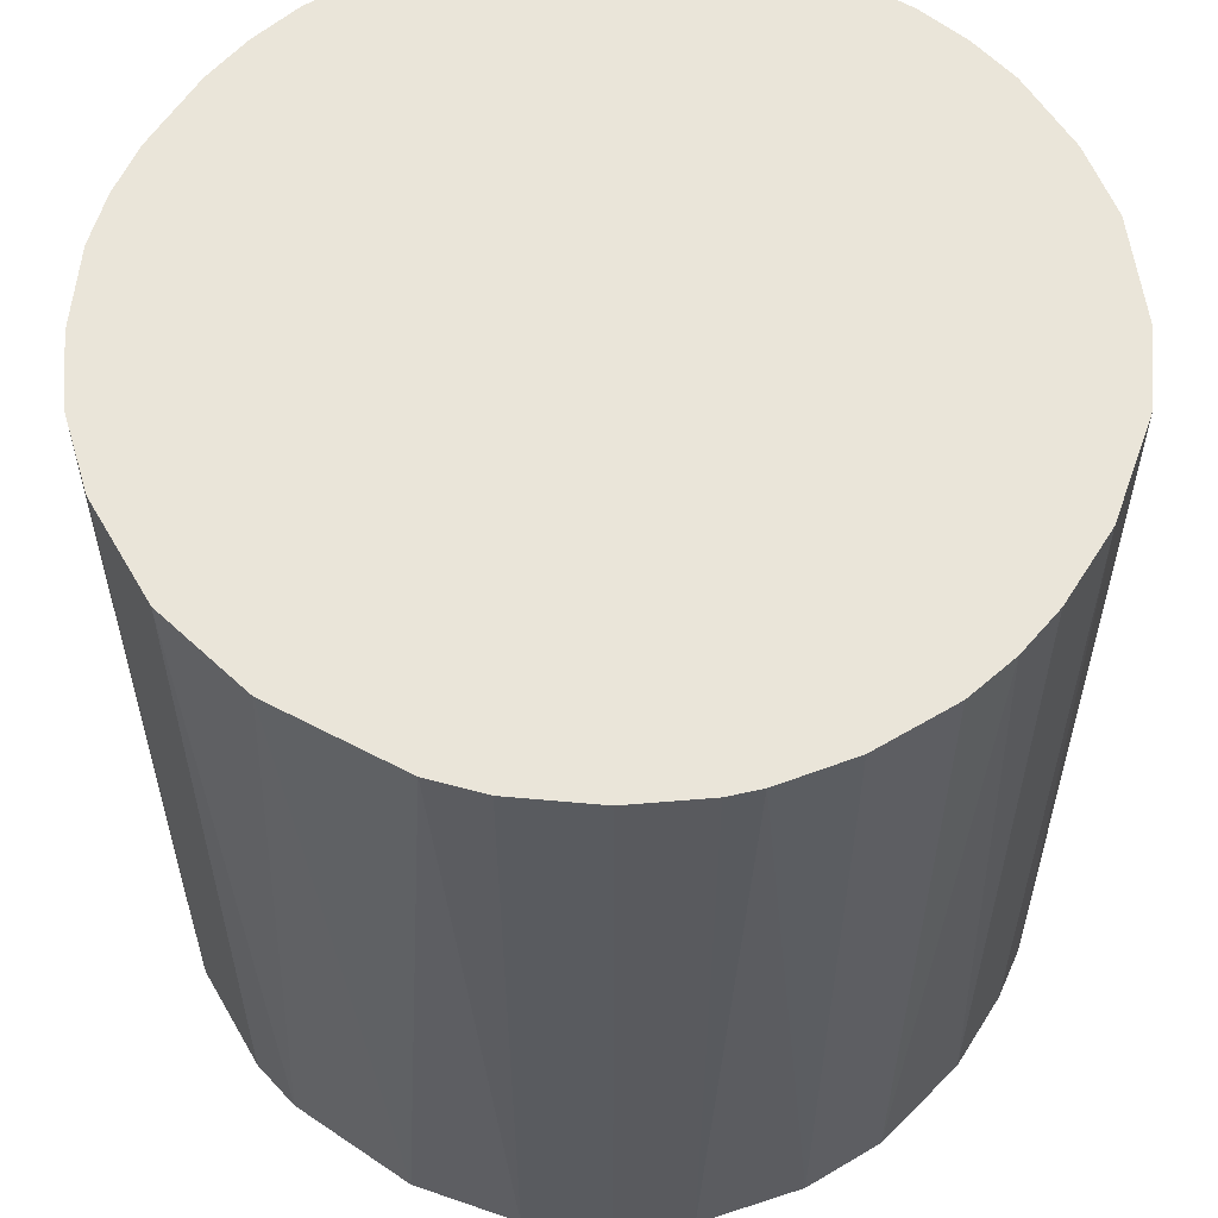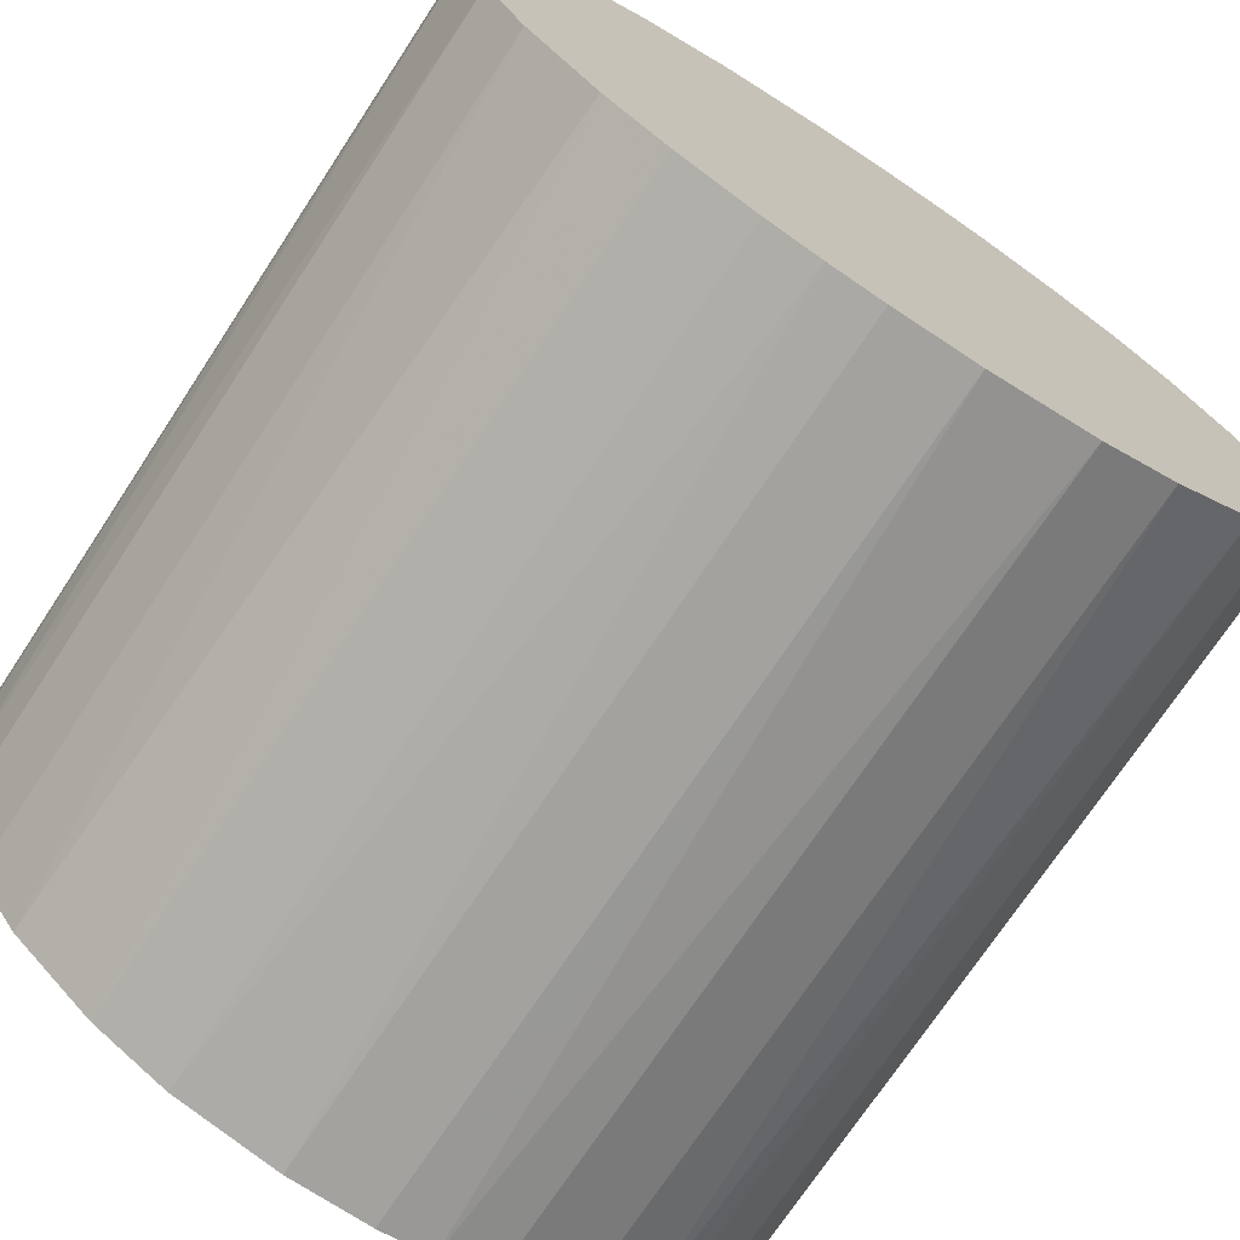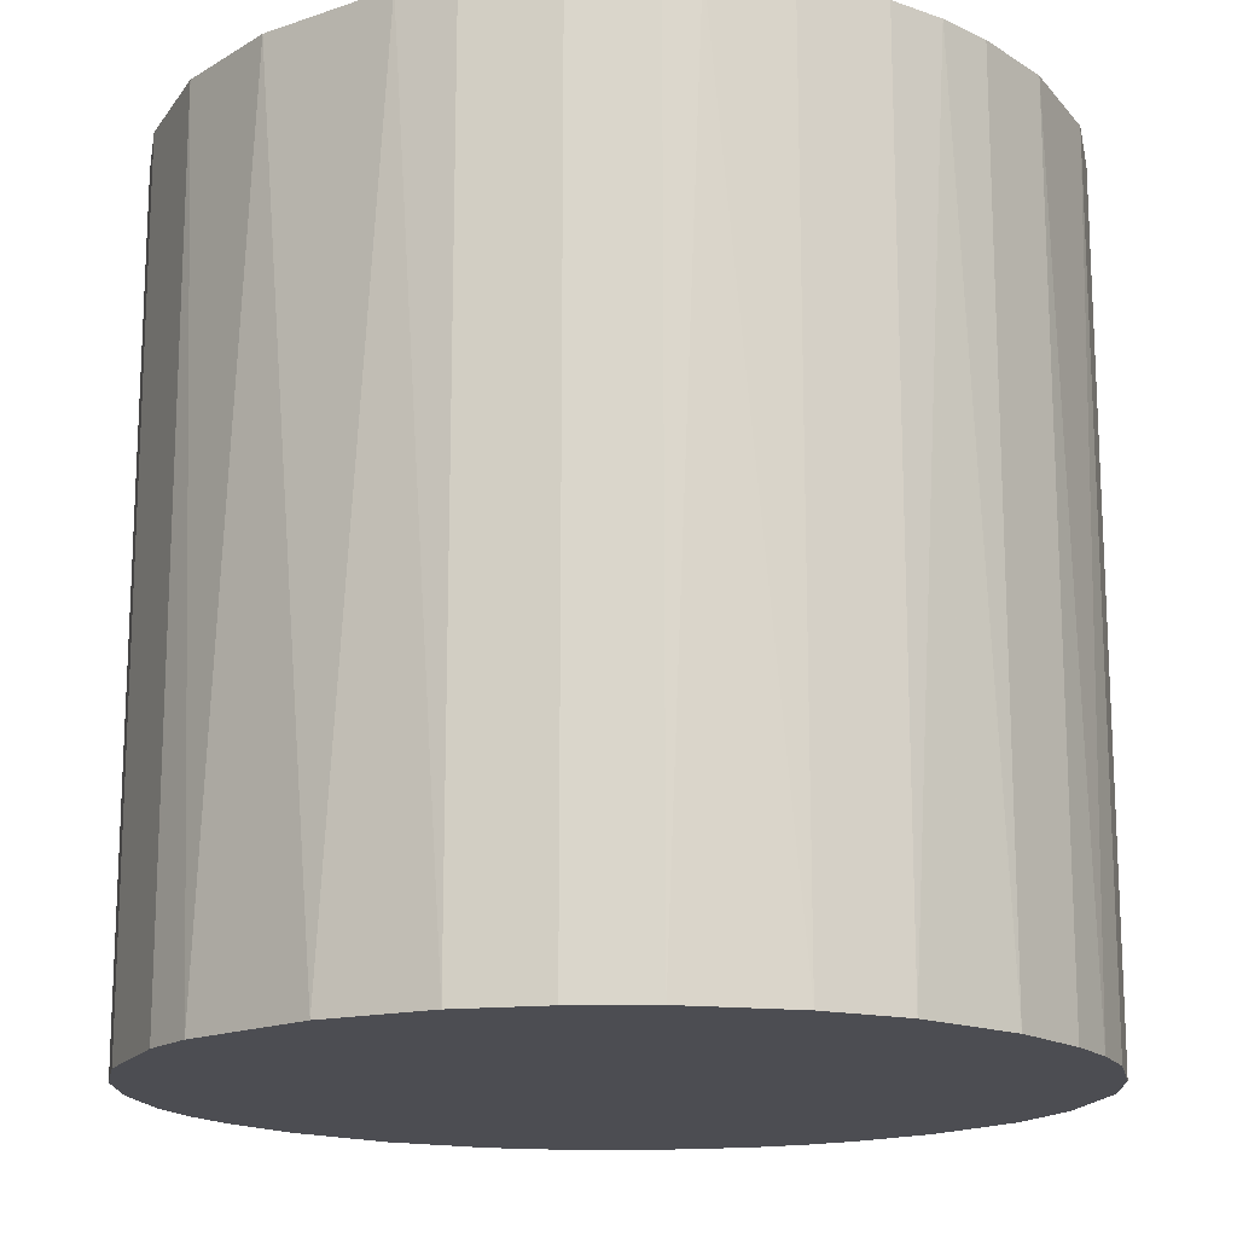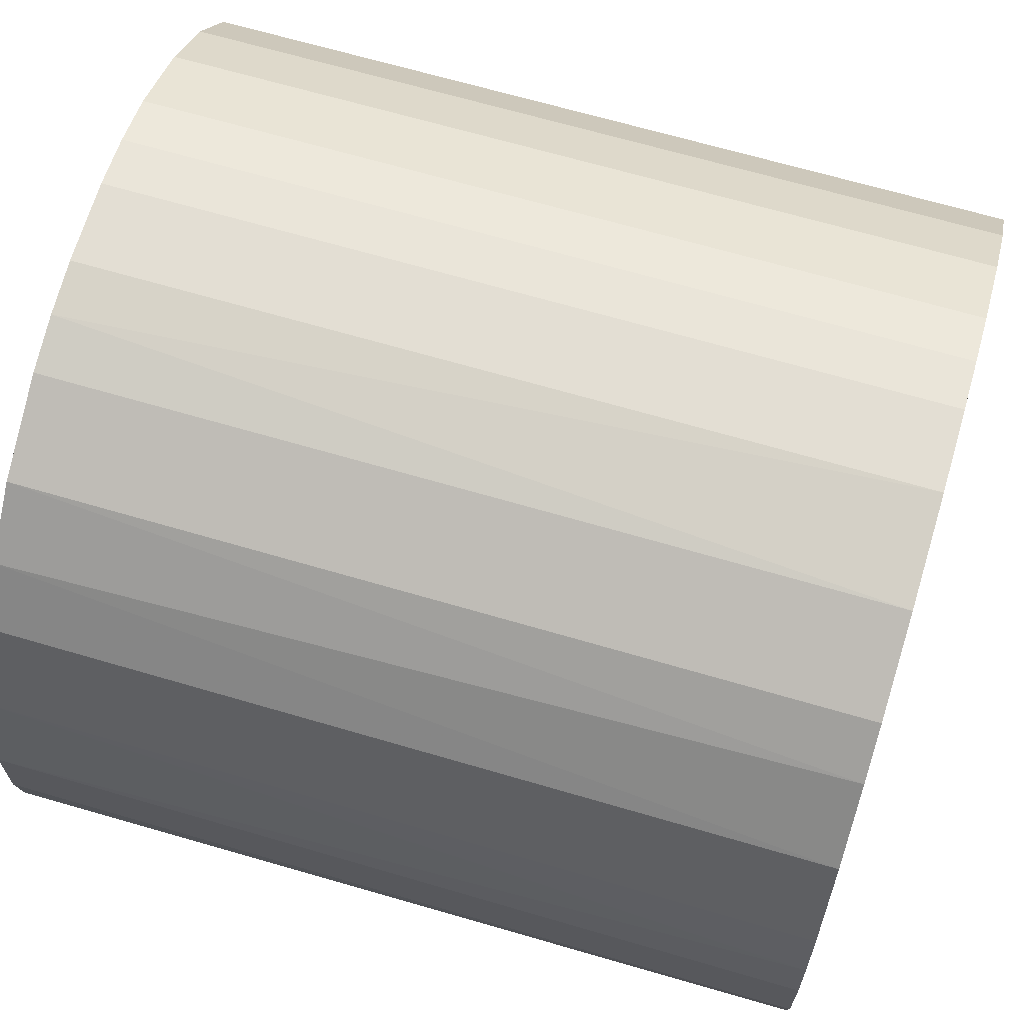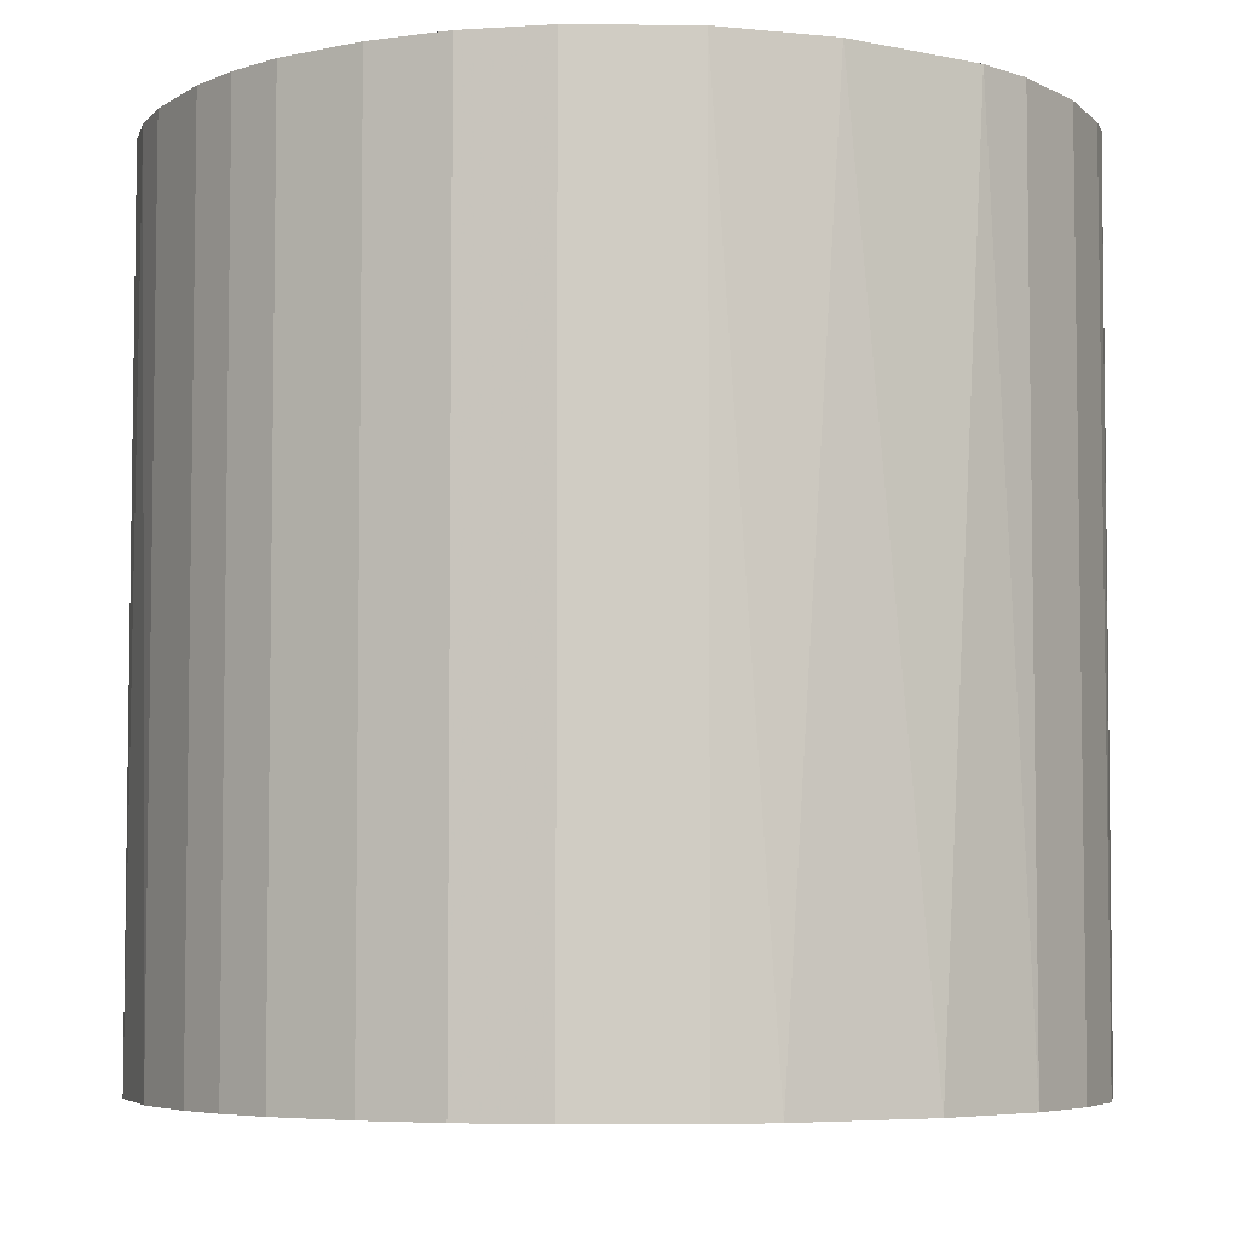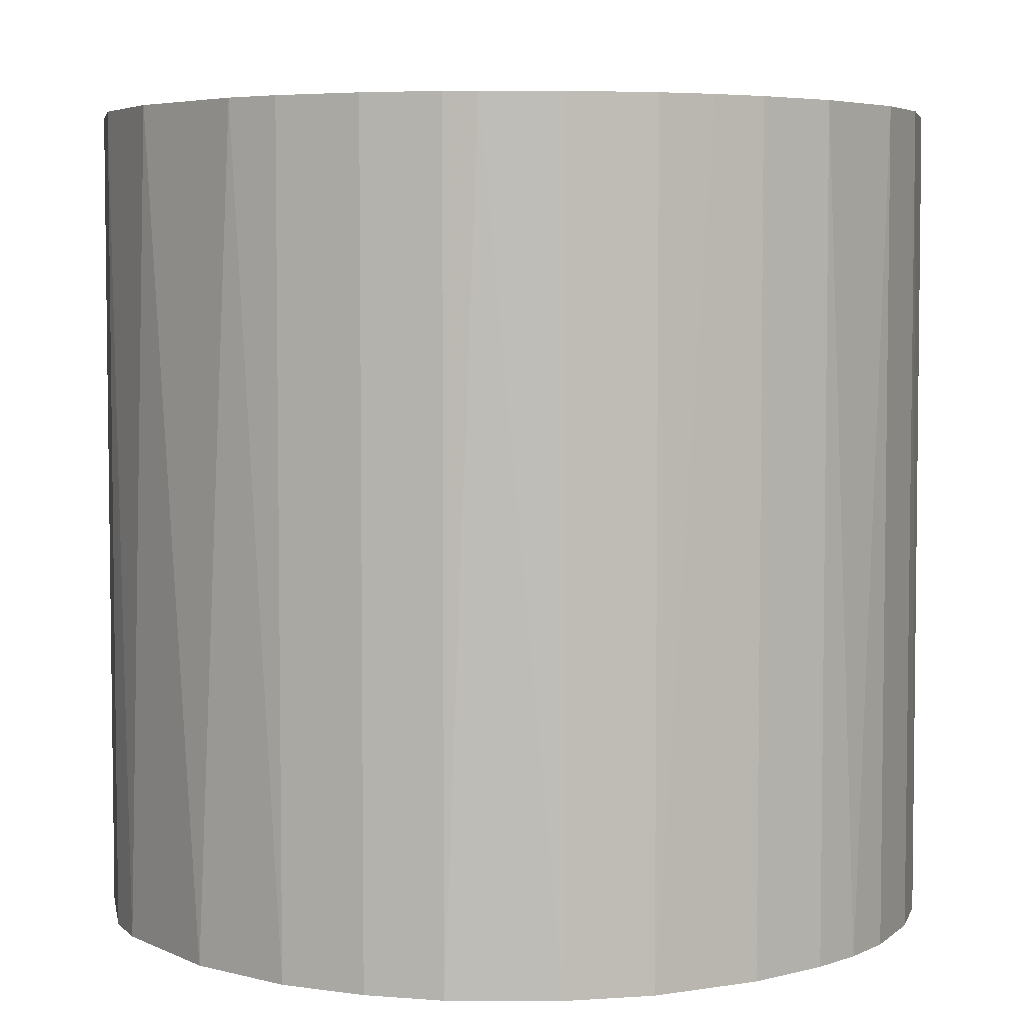
<metadata>
{"format":"obj","ext":"obj","renderer":"f3d","projection":"perspective","resolution":1024,"background":"white","views":[{"elev":57.8,"azim":-58.1,"up":"+Z"},{"elev":-72.6,"azim":146.6,"up":"+Y"},{"elev":-16.4,"azim":-51.8,"up":"+Z"},{"elev":67.3,"azim":106.4,"up":"+Y"},{"elev":-5.5,"azim":-119.8,"up":"+Z"},{"elev":5.0,"azim":-38.8,"up":"+Z"}]}
</metadata>
<code>
o convex_0
v -0.003012 -0.02985 -0.0293
v 0.003006 0.02984 0.0293
v 0.006839 0.02929 0.0293
v -0.006845 -0.0293 0.0293
v -0.0293 0.006839 -0.0293
v 0.02929 0.006839 -0.0293
v 0.02819 -0.01068 0.0293
v -0.0293 -0.006845 0.0293
v 0.003006 0.02984 -0.0293
v -0.02054 0.02217 0.0293
v 0.02053 -0.02218 -0.0293
v -0.02218 -0.02054 -0.0293
v 0.02491 0.01724 0.0293
v 0.01067 -0.0282 0.0293
v -0.01615 0.02546 -0.0293
v 0.01724 0.02491 -0.0293
v -0.02218 -0.02054 0.0293
v -0.0282 0.01067 0.0293
v 0.02819 -0.01068 -0.0293
v -0.0282 -0.01068 -0.0293
v 0.02984 0.003006 0.0293
v -0.006845 0.02929 0.0293
v -0.02437 0.01779 -0.0293
v 0.02217 -0.02054 0.0293
v 0.01067 -0.0282 -0.0293
v -0.01615 -0.02547 -0.0293
v 0.02491 0.01724 -0.0293
v 0.01724 0.02491 0.0293
v -0.006845 0.02929 -0.0293
v 0.02984 -0.003012 -0.0293
v 0.003006 -0.02985 0.0293
v -0.01615 -0.02547 0.0293
v -0.02985 -0.003012 -0.0293
v -0.02985 0.003 0.0293
v -0.02547 -0.01615 0.0293
v 0.01067 0.02819 -0.0293
v 0.02819 0.01067 0.0293
v -0.01068 0.02819 0.0293
v 0.02546 -0.01615 -0.0293
v 0.01615 -0.02546 0.0293
v -0.01068 -0.0282 -0.0293
v 0.02929 -0.006845 0.0293
v 0.006839 -0.0293 -0.0293
v -0.02437 0.01779 0.0293
v 0.02163 0.02108 0.0293
v -0.0282 0.01067 -0.0293
v -0.003012 0.02984 0.0293
v -0.02054 0.02217 -0.0293
v 0.02546 -0.01615 0.0293
v -0.02547 -0.01615 -0.0293
v -0.01615 0.02546 0.0293
v 0.01615 -0.02546 -0.0293
v 0.01067 0.02819 0.0293
v 0.02819 0.01067 -0.0293
v 0.02053 0.02217 -0.0293
v -0.0282 -0.01068 0.0293
v -0.01068 0.02819 -0.0293
v -0.01068 -0.0282 0.0293
v -0.02054 -0.02218 0.0293
v -0.003012 0.02984 -0.0293
v 0.02984 0.003006 -0.0293
v 0.02984 -0.003012 0.0293
v 0.003006 -0.02985 -0.0293
v -0.003012 -0.02985 0.0293
f 31 4 64
f 3 2 4
f 1 5 6
f 3 4 7
f 4 2 8
f 2 3 9
f 6 5 9
f 8 2 10
f 1 6 11
f 5 1 12
f 3 7 13
f 7 4 14
f 9 5 15
f 6 9 16
f 4 8 17
f 8 10 18
f 11 6 19
f 5 12 20
f 13 7 21
f 10 2 22
f 15 5 23
f 7 14 24
f 1 11 25
f 12 1 26
f 6 16 27
f 3 13 28
f 9 15 29
f 19 6 30
f 14 4 31
f 4 17 32
f 5 20 33
f 20 8 33
f 18 5 34
f 8 18 34
f 5 33 34
f 33 8 34
f 17 8 35
f 12 17 35
f 9 3 36
f 16 9 36
f 28 16 36
f 21 6 37
f 13 21 37
f 27 13 37
f 10 22 38
f 22 29 38
f 19 7 39
f 11 19 39
f 24 11 39
f 24 14 40
f 11 24 40
f 14 25 40
f 1 4 41
f 26 1 41
f 32 26 41
f 7 19 42
f 21 7 42
f 19 30 42
f 1 25 43
f 25 14 43
f 14 31 43
f 18 10 44
f 10 23 44
f 23 18 44
f 13 27 45
f 28 13 45
f 5 18 46
f 23 5 46
f 18 23 46
f 2 9 47
f 22 2 47
f 29 22 47
f 10 15 48
f 15 23 48
f 23 10 48
f 7 24 49
f 39 7 49
f 24 39 49
f 20 12 50
f 12 35 50
f 35 20 50
f 15 10 51
f 10 38 51
f 38 15 51
f 25 11 52
f 11 40 52
f 40 25 52
f 3 28 53
f 36 3 53
f 28 36 53
f 6 27 54
f 37 6 54
f 27 37 54
f 27 16 55
f 16 28 55
f 45 27 55
f 28 45 55
f 8 20 56
f 35 8 56
f 20 35 56
f 29 15 57
f 15 38 57
f 38 29 57
f 4 32 58
f 41 4 58
f 32 41 58
f 17 12 59
f 12 26 59
f 32 17 59
f 26 32 59
f 9 29 60
f 47 9 60
f 29 47 60
f 6 21 61
f 30 6 61
f 21 30 61
f 30 21 62
f 21 42 62
f 42 30 62
f 31 1 63
f 1 43 63
f 43 31 63
f 4 1 64
f 1 31 64

</code>
